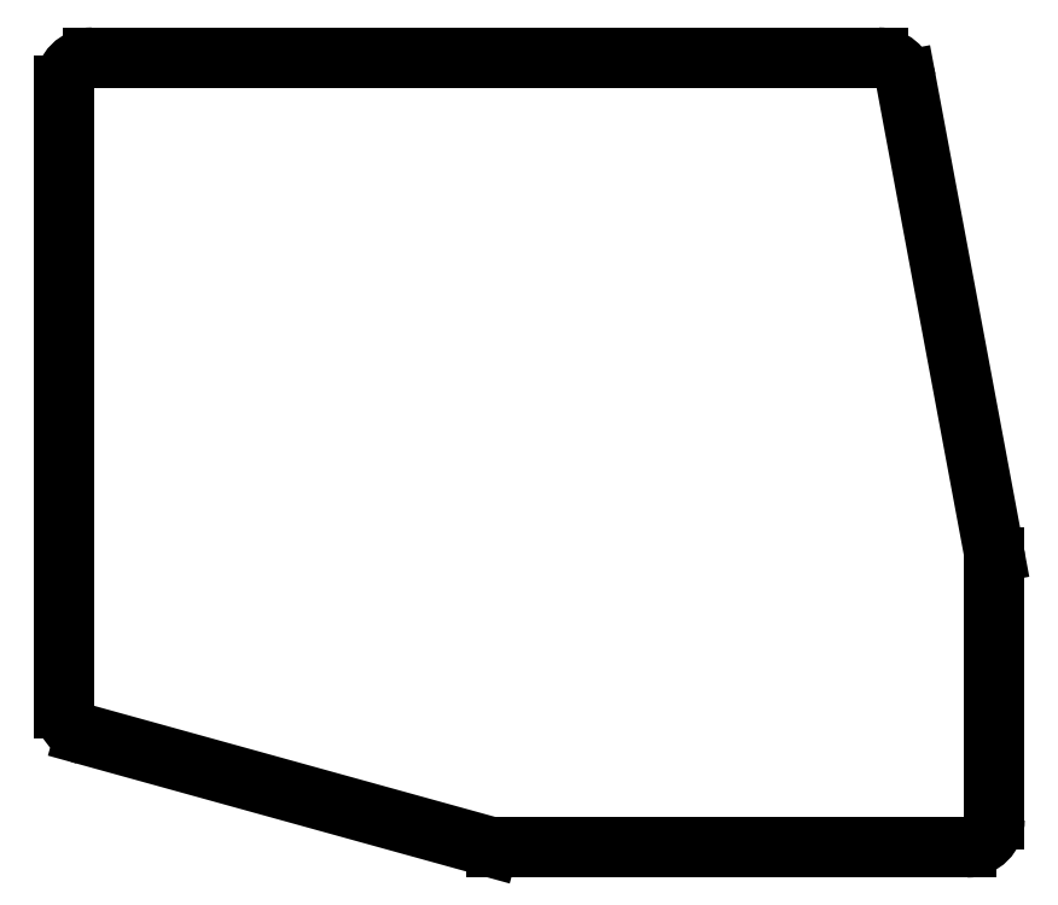
<metadata>
{"format":"dxf","ext":"dxf","renderer":"ezdxf+matplotlib","layout":"modelspace","background":"white","min_lineweight":24,"dpi":150}
</metadata>
<code>
0
SECTION
2
ENTITIES
0
LINE
8
0
10
135
20
-163.5
11
135
21
-96.5
0
LINE
8
0
10
138
20
-93.5
11
222.5
21
-93.5
0
LINE
8
0
10
225.5
20
-95.95
11
234.9
21
-146.8
0
LINE
8
0
10
235
20
-147.3
11
235
21
-175.5
0
LINE
8
0
10
232
20
-178.5
11
181.4
21
-178.5
0
LINE
8
0
10
180.6
20
-178.4
11
137.2
21
-166.4
0
ARC
8
0
10
138
20
-96.5
40
3
50
90
51
180
0
ARC
8
0
10
222.5
20
-96.5
40
3
50
10.57
51
90
0
ARC
8
0
10
232
20
-147.3
40
3
50
0
51
10.57
0
ARC
8
0
10
232
20
-175.5
40
3
50
270
51
0
0
ARC
8
0
10
181.4
20
-175.5
40
3
50
254.5
51
270
0
ARC
8
0
10
138
20
-163.5
40
3
50
180
51
254.5
0
ENDSEC
0
EOF

</code>
